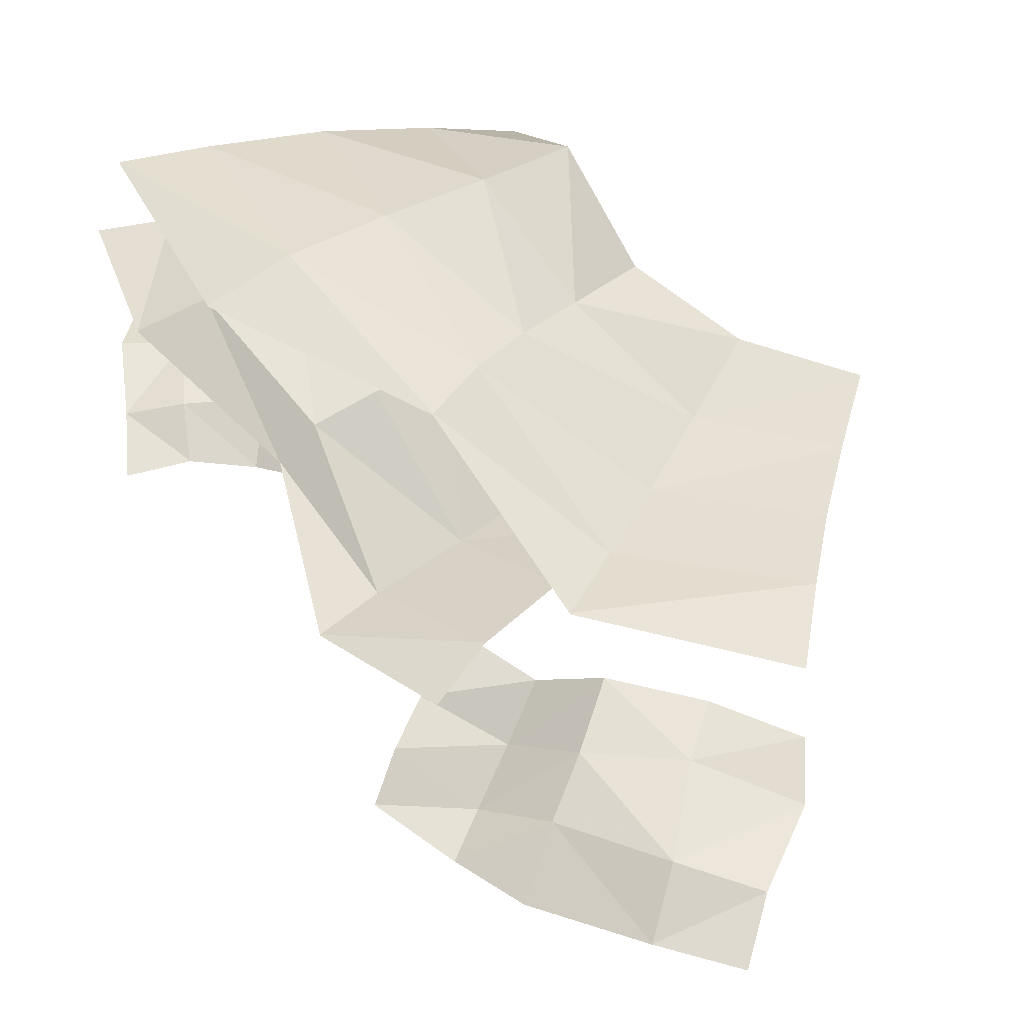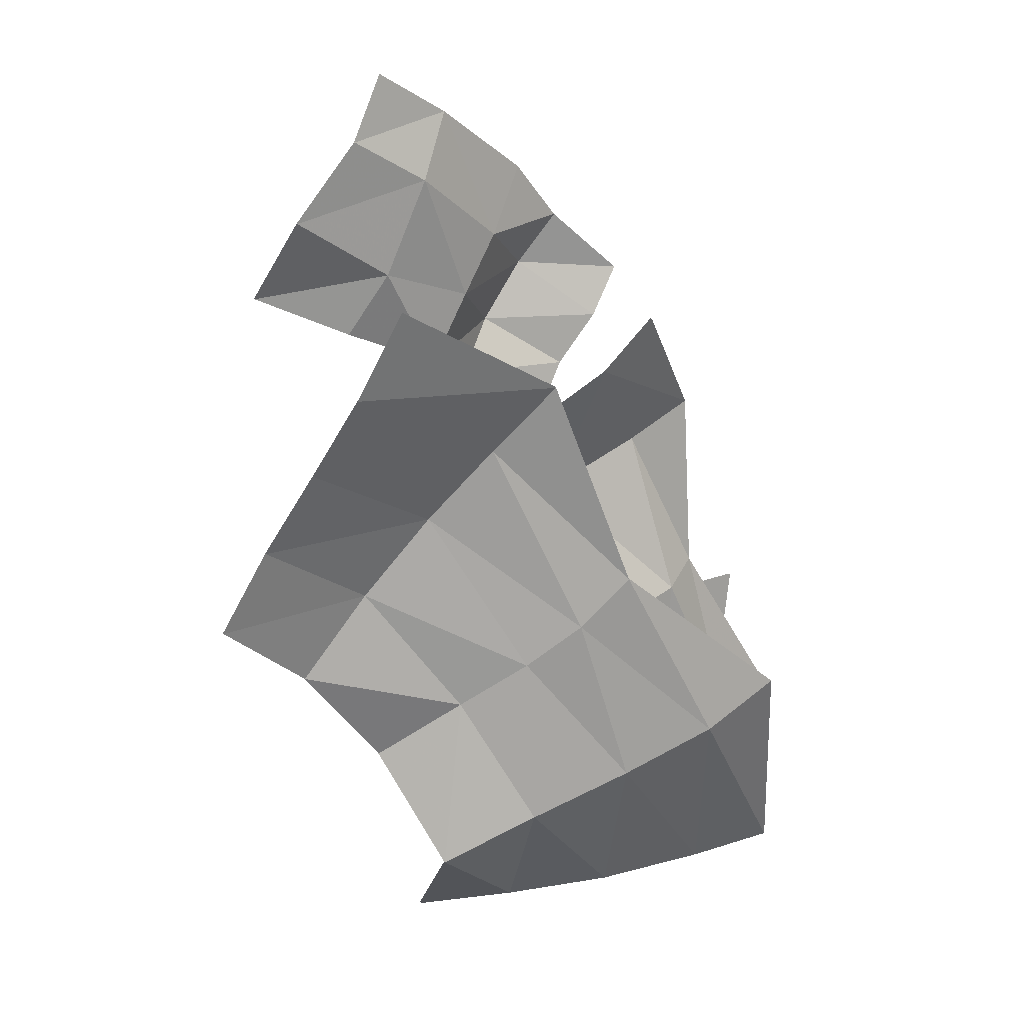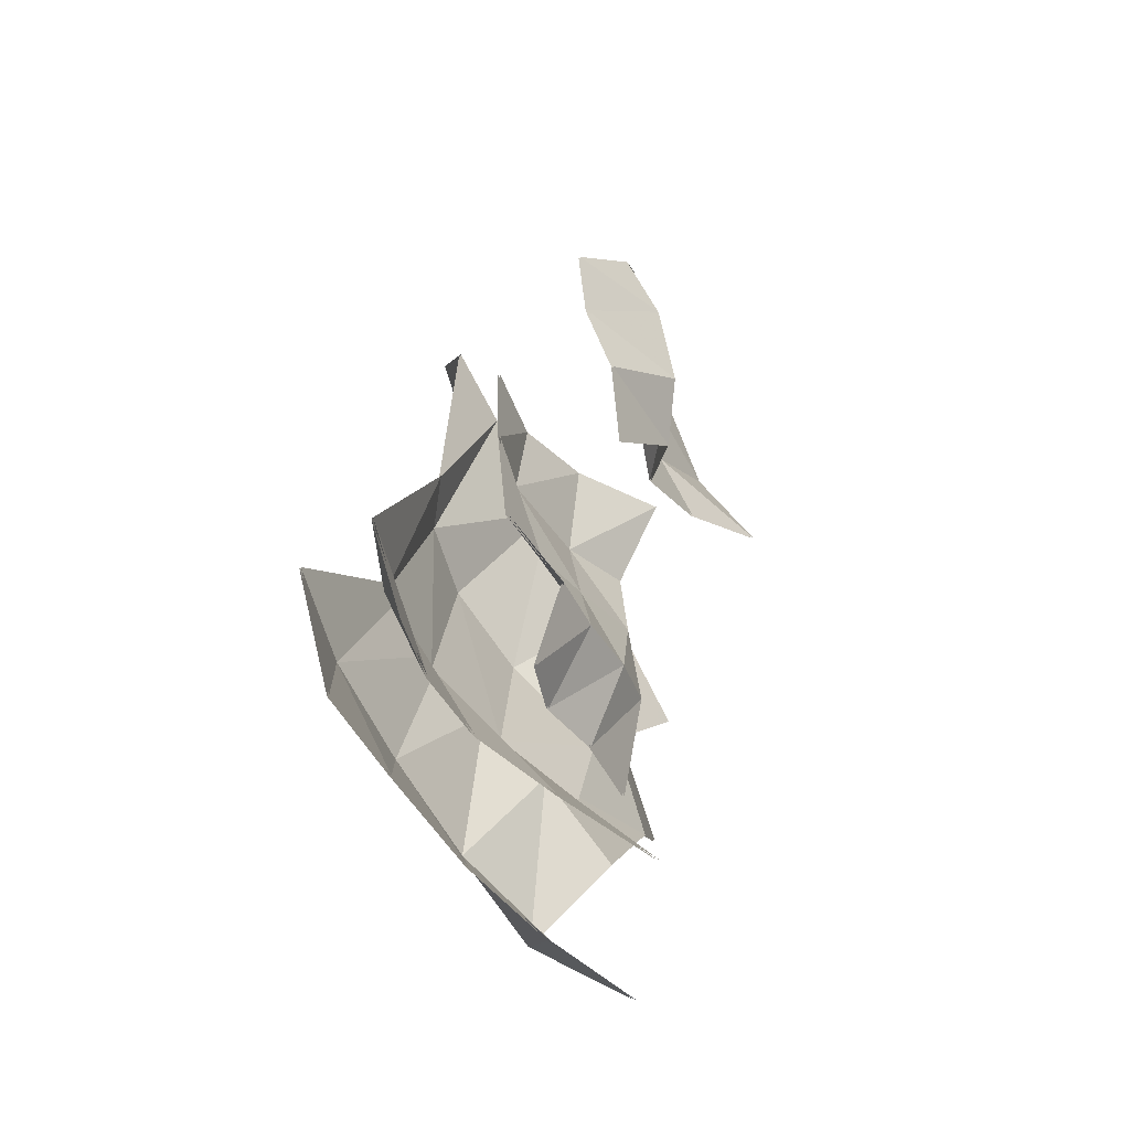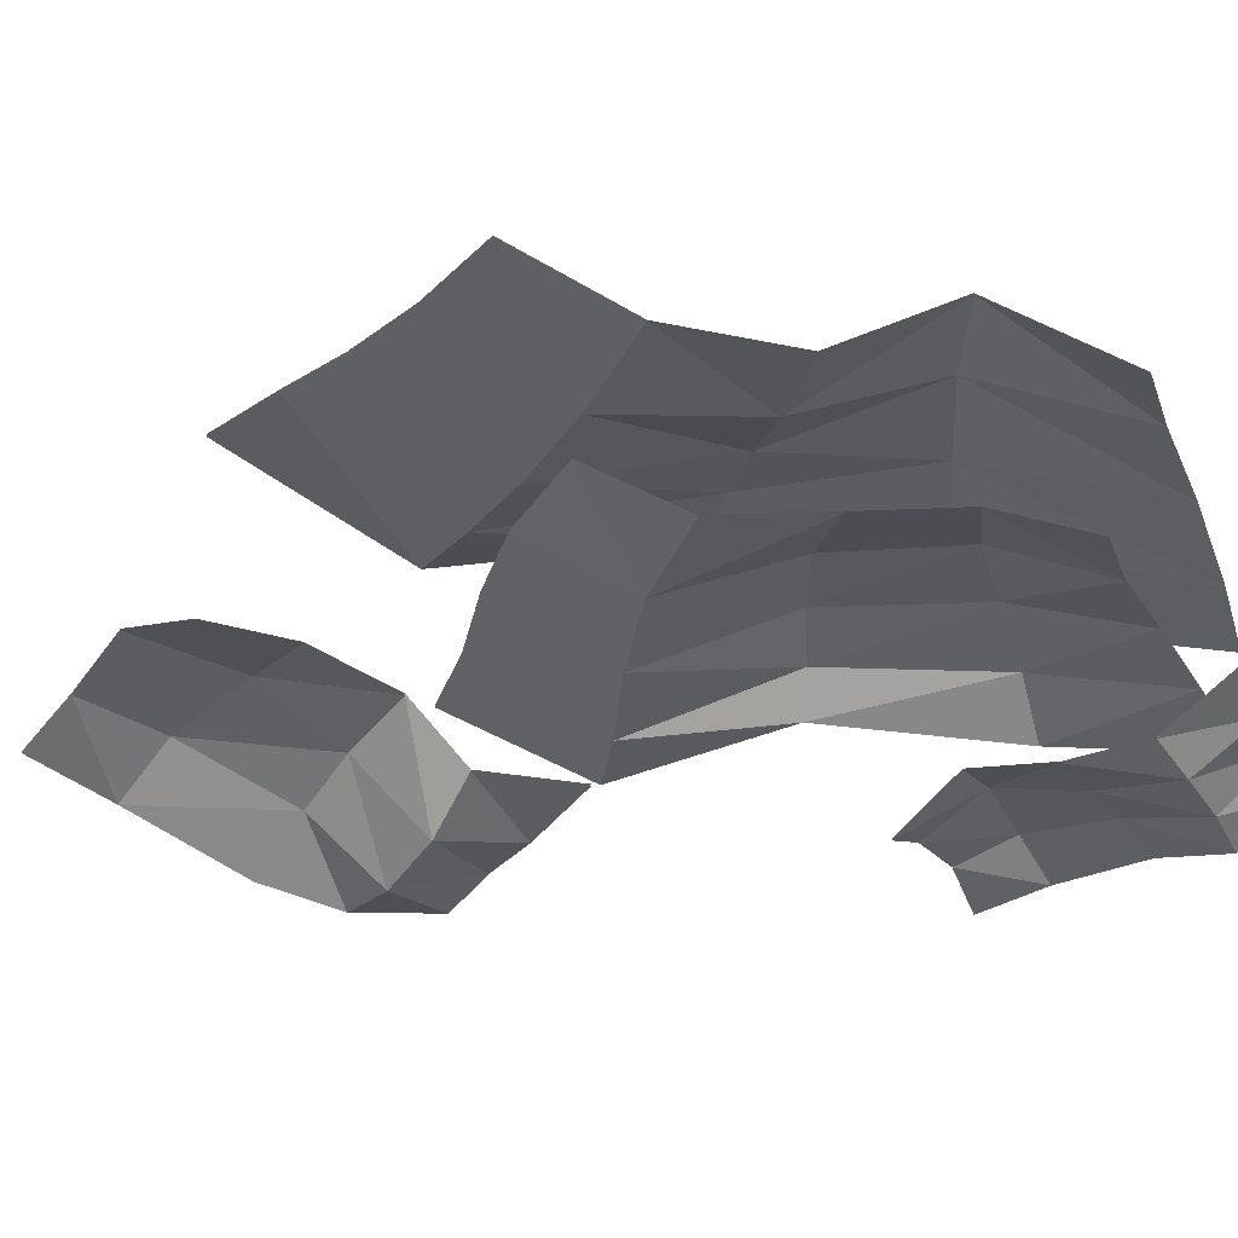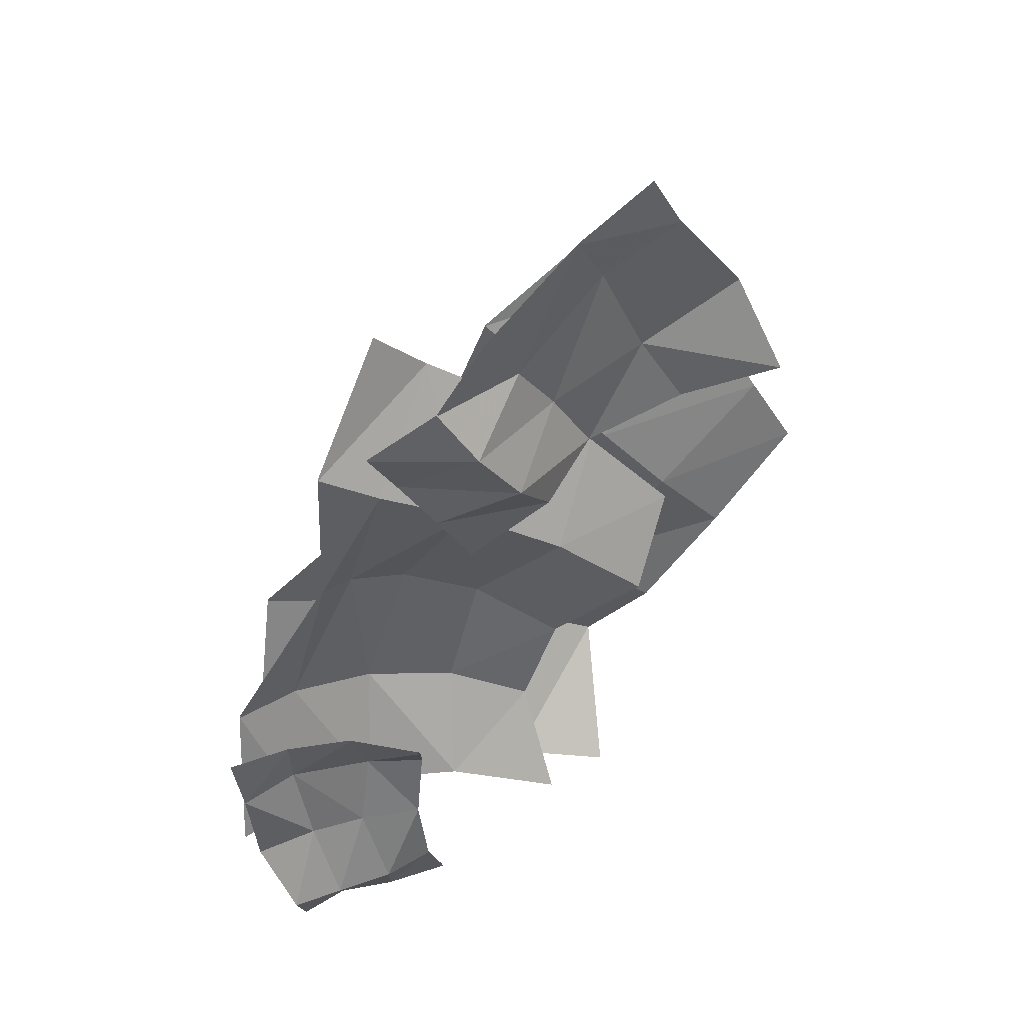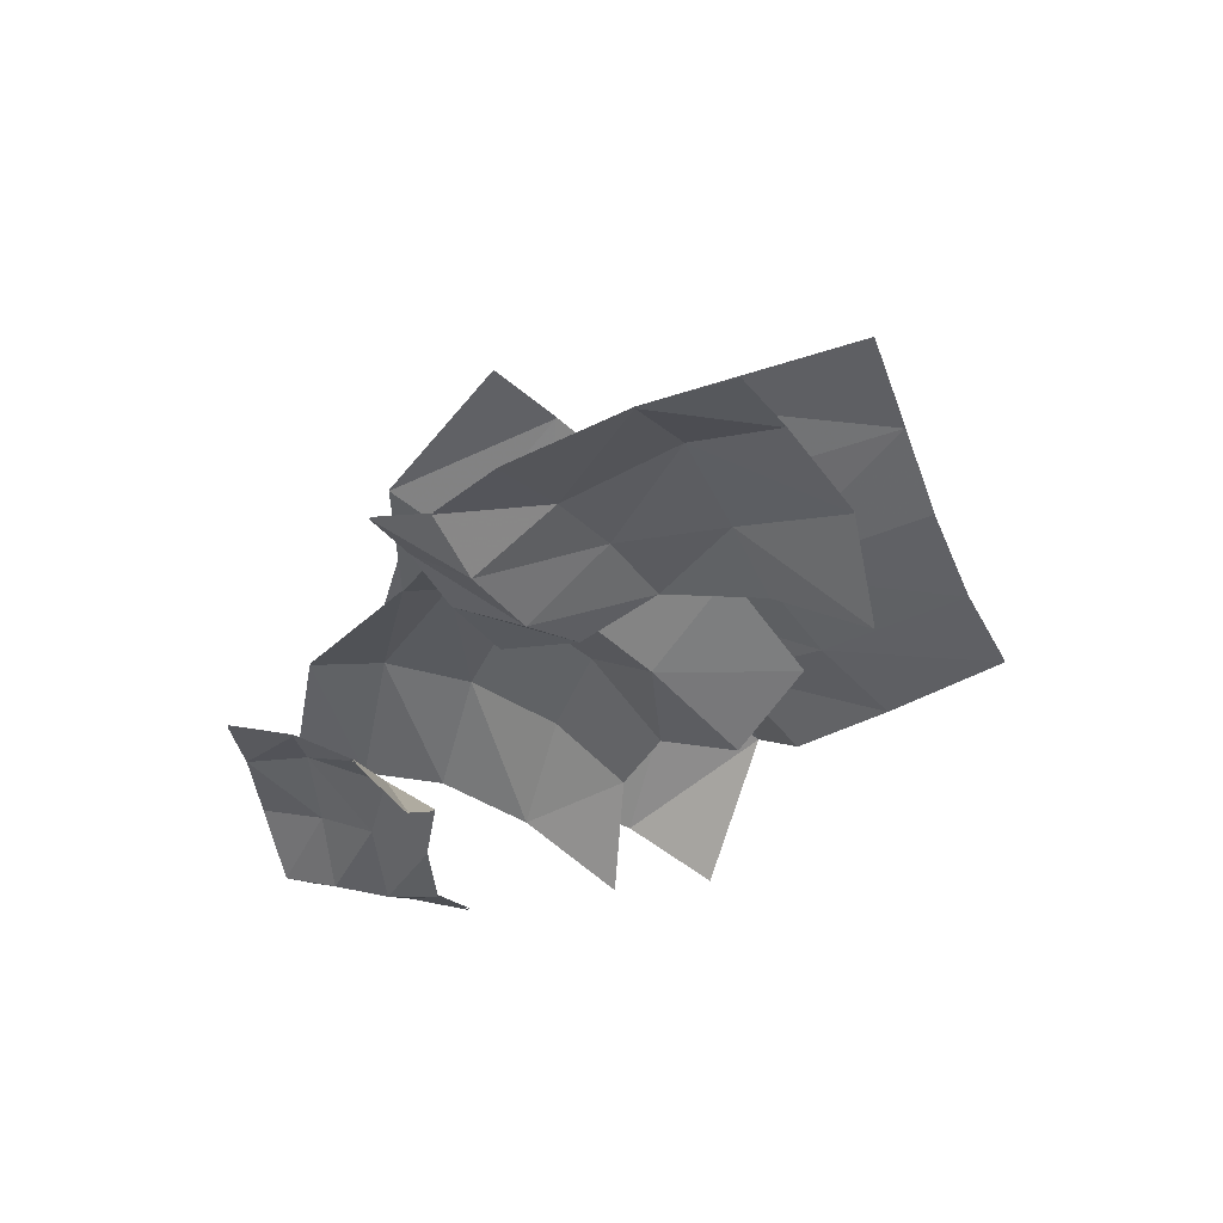
<metadata>
{"format":"obj","ext":"obj","renderer":"f3d","projection":"perspective","resolution":1024,"background":"white","views":[{"elev":61.0,"azim":167.0,"up":"+Z"},{"elev":20.4,"azim":-30.4,"up":"+Y"},{"elev":-48.6,"azim":112.1,"up":"+Y"},{"elev":-44.5,"azim":-67.8,"up":"+Z"},{"elev":46.2,"azim":158.4,"up":"+Y"},{"elev":57.6,"azim":-169.3,"up":"+Y"}]}
</metadata>
<code>
g Object01
v 84.59 251.4 10.45
v 25.89 298.3 60.34
v -13.21 241.7 69.19
v 43.19 194.2 10.5
v 114.5 144.3 48.04
v 149.3 195.8 59.82
v -66.86 368.3 84.8
v -107.7 275.8 79.45
v -199.2 336.1 67.17
v -140.9 412.4 79.98
v 117.4 303 29.35
v 66.44 361.2 40.03
v -52.78 175.3 72.06
v 4.878 145.7 33.29
v 77.66 77.73 55.32
v 178 243.8 55.47
v -32.54 430.6 63.21
v -142.9 214.5 59.53
v -227.6 254 21.18
v -106.8 474 70.05
v -185.2 -23.25 166.9
v -100.3 -146.6 208.5
v -40.66 -104.2 240.5
v -122.5 52.49 186
v -226.9 208.3 248
v -262.1 132.5 220.1
v -65.71 122.9 216.2
v -40.84 -270 256.8
v 59.39 -236 276.6
v 203.7 -408.7 203.3
v 155.4 -203.5 288.9
v 91.17 -412.9 189.1
v 10.86 -65.3 261.2
v -302.7 54.48 195.4
v -15.67 -413.6 163
v 61.33 -19.84 271
v -13.73 188.8 249.3
v -251.7 -101 161.7
v -174.4 -200.9 167.7
v -345.3 -22.94 184.5
v -190.9 292.3 269.9
v 236.3 -167.6 286.2
v -132.5 -309.4 230.3
v -105.4 -420.4 122.8
v 292.1 -401 214.1
v 25.54 -126.9 182.6
v 100.9 -95.01 204.7
v 51.42 40.58 138.5
v -42.48 -15.52 112.4
v 61.41 186.1 220.9
v -14.97 134.7 200.9
v 138.3 84.48 155.2
v 60.31 -250.3 177.6
v 149.4 -239.4 201.9
v 236.5 -232.7 203.5
v 172.6 -357.3 149
v 254.7 -369 152.1
v 162.6 -74.31 201.4
v -98.13 72.04 166.2
v 80.29 -350.8 117.8
v 200.3 -56.2 178.7
v 197.1 120 167.3
v -125.9 -89.15 89.92
v -48.63 -174.9 135.2
v -173.1 -11.07 134.6
v 113.9 234.8 223.5
v 305.5 -224.9 183.1
v -13.52 -270.2 136.8
v -18.25 -359.3 65.24
v 326.3 -380.6 139.6
v 252.3 -362.8 19.98
v 266.7 -288 54.09
v 213.9 -277.1 43.2
v 197.3 -354.7 14.91
v 185.8 -419 46.84
v 239.9 -424 59
v 277.7 -205 72.82
v 198.6 -202.8 58.87
v 220.5 -137.7 41.46
v 282.9 -147 61.48
v 302.5 -366.3 21.51
v 327.1 -299.2 57.18
v 155.6 -269.6 25.97
v 148.3 -343.7 19.05
v 123.6 -416.5 44.2
v 286.9 -427.7 49.55
v 334.9 -213.4 61.68
v 145.7 -196.9 35.12
v 158.9 -133.5 -3.457
v 344.6 -145.7 59.42
v 84.69 251.5 8.691
v 43.22 194.3 8.735
v -13.34 241.5 67.44
v 25.8 298.1 58.58
v 149.4 195.9 58.06
v 114.5 144.4 46.27
v -107.7 275.8 77.68
v -66.91 368.2 83.03
v -199.3 336.1 65.4
v -140.9 412.3 78.21
v 117.6 303.2 27.6
v 66.39 361.1 38.27
v -52.78 175.3 70.29
v 4.878 145.7 31.52
v 77.66 77.73 53.55
v 178.1 244 53.72
v -32.62 430.4 61.45
v -142.9 214.5 57.76
v -227.6 254 19.41
v -106.9 473.9 68.29
v -185 -22.95 165.2
v -122.3 52.83 184.3
v -40.36 -104 238.8
v -97.27 -146.6 200.8
v -226.5 208.8 246.4
v -65.3 123.4 214.6
v -261.8 132.8 218.4
v -40.81 -270 255
v 59.46 -236 274.9
v 204 -408.6 201.6
v 91.24 -412.9 187.4
v 155.7 -203.4 287.2
v 11.37 -64.89 259.6
v -302.4 54.79 193.7
v -15.63 -413.6 161.2
v 61.84 -19.43 269.4
v -13.32 189.3 247.7
v -251.7 -101 159.9
v -174.4 -200.9 165.9
v -345.3 -22.94 182.7
v -190.5 292.8 268.3
v 236.6 -167.5 284.4
v -132.5 -309.4 228.6
v -105.4 -420.4 121.1
v 292.3 -400.9 212.3
v 25.93 -126.7 180.9
v -42.14 -15.23 110.7
v 51.64 40.81 136.8
v 101.2 -94.87 203
v 61.56 186.3 219.2
v 138.4 84.67 153.4
v -14.74 134.9 199.2
v 60.7 -250.2 175.9
v 149.7 -239.3 200.2
v 236.4 -232.6 201.7
v 254.7 -368.9 150.3
v 172.9 -357.2 147.2
v 162.5 -74.36 199.6
v -97.79 72.33 164.4
v 80.67 -350.7 116.1
v 200.2 -56.26 177
v 197.3 120.2 165.6
v -48.63 -174.9 133.4
v -125.5 -88.83 88.22
v -172.7 -10.76 132.9
v 114.1 235 221.8
v 305.5 -224.8 181.3
v -13.52 -270.2 135
v -18.25 -359.3 63.47
v 326.3 -380.5 137.8
v 252.2 -362.8 18.22
v 197.2 -354.7 13.14
v 213.9 -277.1 41.43
v 266.8 -288 52.32
v 239.8 -424 57.24
v 185.8 -419 45.07
v 198.6 -202.8 57.1
v 277.5 -205 71.06
v 220.5 -137.7 39.69
v 282.7 -147 59.72
v 302.3 -366.3 19.76
v 327.2 -299.2 55.42
v 155.6 -269.6 24.2
v 148.3 -343.7 17.28
v 123.6 -416.5 42.43
v 286.7 -427.7 47.8
v 334.7 -213.4 59.93
v 145.7 -196.9 33.35
v 158.9 -133.5 -5.226
v 344.4 -145.7 57.67
f 1 2 3
f 3 4 1
f 4 5 6
f 6 1 4
f 3 2 7
f 7 8 3
f 9 8 7
f 7 10 9
f 11 12 2
f 2 1 11
f 13 14 4
f 4 3 13
f 14 15 5
f 5 4 14
f 16 11 1
f 1 6 16
f 2 12 17
f 17 7 2
f 8 18 13
f 13 3 8
f 19 18 8
f 8 9 19
f 17 20 10
f 10 7 17
f 21 22 23
f 23 24 21
f 25 26 24
f 24 27 25
f 28 29 23
f 23 22 28
f 30 31 29
f 29 32 30
f 33 27 24
f 24 23 33
f 34 21 24
f 24 26 34
f 29 31 33
f 33 23 29
f 28 35 32
f 32 29 28
f 36 37 27
f 27 33 36
f 38 39 22
f 22 21 38
f 40 38 21
f 21 34 40
f 37 41 25
f 25 27 37
f 31 42 36
f 36 33 31
f 22 39 43
f 43 28 22
f 43 44 35
f 35 28 43
f 45 42 31
f 31 30 45
f 46 47 48
f 48 49 46
f 50 51 48
f 48 52 50
f 53 54 47
f 47 46 53
f 55 54 56
f 56 57 55
f 58 52 48
f 48 47 58
f 59 49 48
f 48 51 59
f 54 55 58
f 58 47 54
f 54 53 60
f 60 56 54
f 61 62 52
f 52 58 61
f 49 63 64
f 64 46 49
f 65 63 49
f 49 59 65
f 62 66 50
f 50 52 62
f 55 67 61
f 61 58 55
f 64 68 53
f 53 46 64
f 68 69 60
f 60 53 68
f 57 70 67
f 67 55 57
f 71 72 73
f 73 74 71
f 74 75 76
f 76 71 74
f 73 72 77
f 77 78 73
f 79 78 77
f 77 80 79
f 81 82 72
f 72 71 81
f 83 84 74
f 74 73 83
f 84 85 75
f 75 74 84
f 86 81 71
f 71 76 86
f 72 82 87
f 87 77 72
f 78 88 83
f 83 73 78
f 89 88 78
f 78 79 89
f 87 90 80
f 80 77 87
f 91 92 93
f 93 94 91
f 92 91 95
f 95 96 92
f 93 97 98
f 98 94 93
f 99 100 98
f 98 97 99
f 101 91 94
f 94 102 101
f 103 93 92
f 92 104 103
f 104 92 96
f 96 105 104
f 106 95 91
f 91 101 106
f 94 98 107
f 107 102 94
f 97 93 103
f 103 108 97
f 109 99 97
f 97 108 109
f 107 98 100
f 100 110 107
f 111 112 113
f 113 114 111
f 115 116 112
f 112 117 115
f 118 114 113
f 113 119 118
f 120 121 119
f 119 122 120
f 123 113 112
f 112 116 123
f 124 117 112
f 112 111 124
f 119 113 123
f 123 122 119
f 118 119 121
f 121 125 118
f 126 123 116
f 116 127 126
f 128 111 114
f 114 129 128
f 130 124 111
f 111 128 130
f 127 116 115
f 115 131 127
f 122 123 126
f 126 132 122
f 114 118 133
f 133 129 114
f 133 118 125
f 125 134 133
f 135 120 122
f 122 132 135
f 136 137 138
f 138 139 136
f 140 141 138
f 138 142 140
f 143 136 139
f 139 144 143
f 145 146 147
f 147 144 145
f 148 139 138
f 138 141 148
f 149 142 138
f 138 137 149
f 144 139 148
f 148 145 144
f 144 147 150
f 150 143 144
f 151 148 141
f 141 152 151
f 137 136 153
f 153 154 137
f 155 149 137
f 137 154 155
f 152 141 140
f 140 156 152
f 145 148 151
f 151 157 145
f 153 136 143
f 143 158 153
f 158 143 150
f 150 159 158
f 146 145 157
f 157 160 146
f 161 162 163
f 163 164 161
f 162 161 165
f 165 166 162
f 163 167 168
f 168 164 163
f 169 170 168
f 168 167 169
f 171 161 164
f 164 172 171
f 173 163 162
f 162 174 173
f 174 162 166
f 166 175 174
f 176 165 161
f 161 171 176
f 164 168 177
f 177 172 164
f 167 163 173
f 173 178 167
f 179 169 167
f 167 178 179
f 177 168 170
f 170 180 177

</code>
